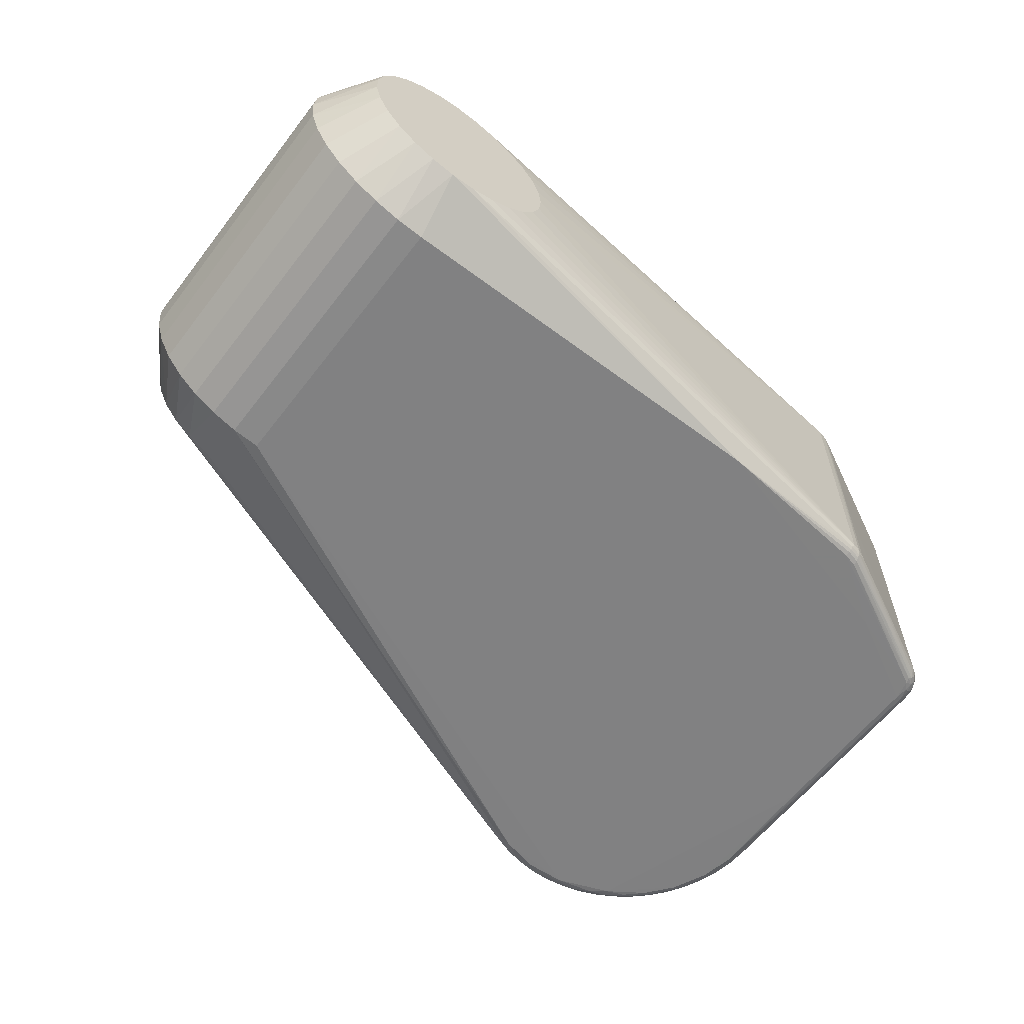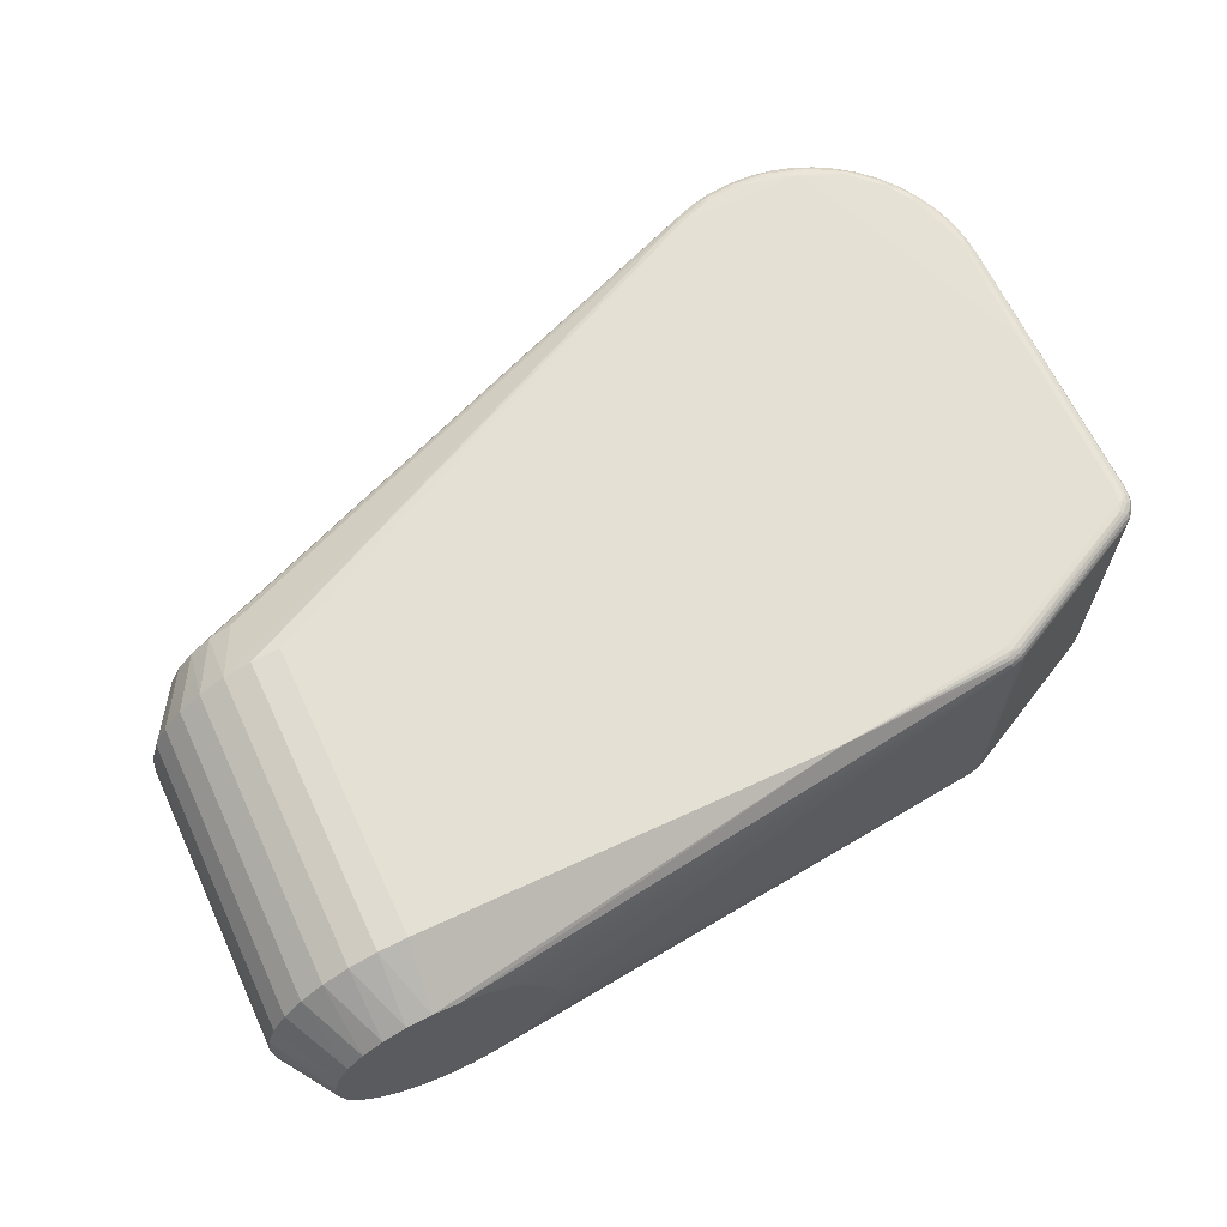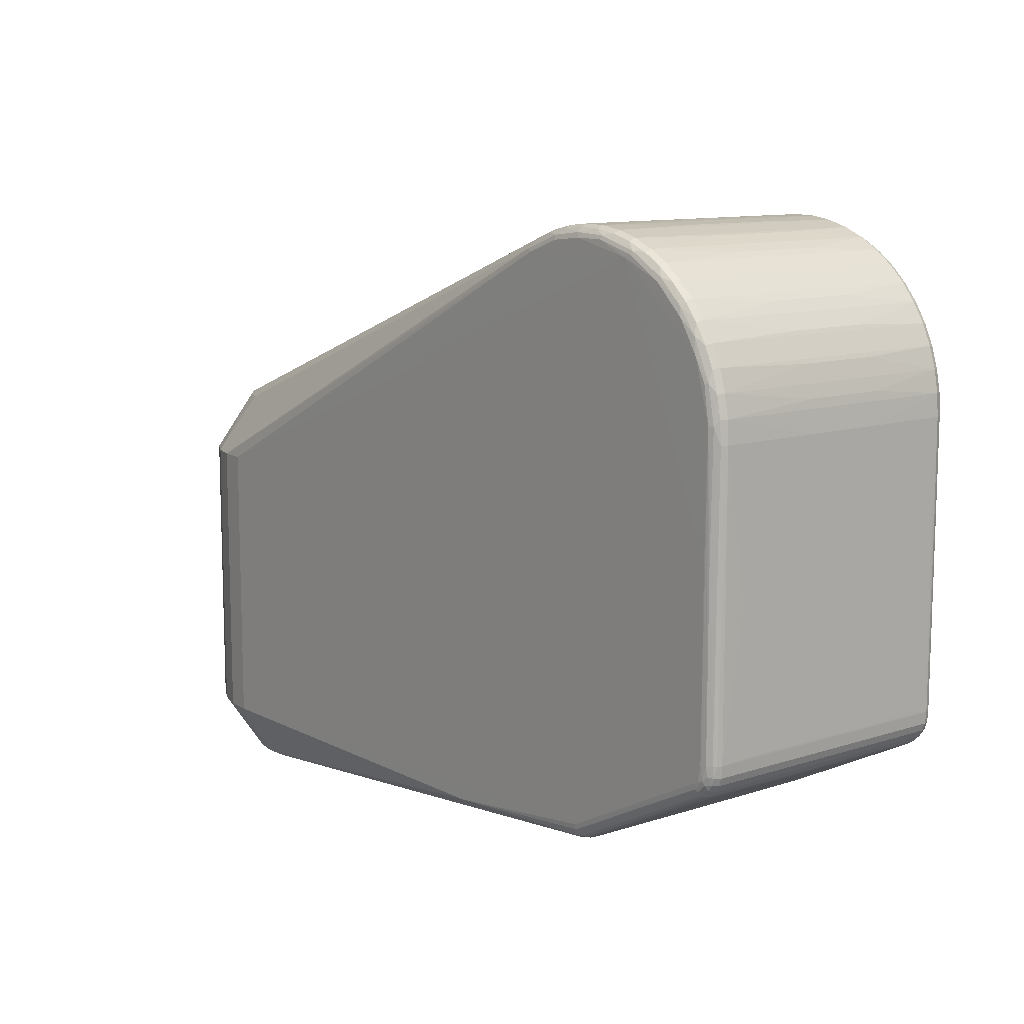
<metadata>
{"format":"obj","ext":"obj","renderer":"f3d","projection":"perspective","resolution":1024,"background":"white","views":[{"elev":-60.4,"azim":-37.4,"up":"+Z"},{"elev":65.3,"azim":-25.0,"up":"+Z"},{"elev":10.9,"azim":51.3,"up":"+Y"}]}
</metadata>
<code>
v 0.1242 -0.2717 0.008703
v 0.1087 0.09975 -0.1182
v 0.1087 0.09975 0.1182
v 0.02039 0.1373 -0.123
v 0.03857 0.1387 -0.1213
v 0.08448 0.1129 -0.1226
v 0.09714 0.1143 -0.043
v 0.09714 0.1143 0.027
v 0.1498 -5.31e-06 0.1129
v 0.1498 -5.3e-06 -0.1129
v -0.6136 -0.091 -0.04707
v -0.6136 -0.091 0.04707
v -0.6136 -0.339 -0.04707
v -0.6136 -0.339 0.04707
v 0.1221 0.08693 -0.1125
v -0.524 -0.091 -0.1206
v -0.524 -0.091 0.1206
v -0.524 -0.339 -0.1206
v -0.524 -0.339 0.1206
v 0.06608 0.1345 -0.1129
v 0.1318 -0.2678 -0.01544
v -0.005737 0.1497 0.1127
v -0.4124 -0.389 -0.02076
v -0.4124 -0.389 0.02076
v 0.004767 -0.3255 -0.1213
v -0.02378 0.1456 0.1182
v -0.02378 0.1456 -0.1182
v 0.135 -0.2606 -0.1203
v -0.4644 -0.389 0.08264
v -0.4644 -0.389 -0.08264
v 0.138 -0.2619 -0.1172
v 0.06508 0.1324 0.1182
v 0.04897 0.1416 0.1127
v 0.1298 0.07008 0.1182
v 0.1298 0.07008 -0.1182
v 0.1396 0.0544 0.1127
v 0.1475 -8.07e-06 -0.1182
v 0.1475 -8.06e-06 0.1182
v 0.08399 0.1122 0.1228
v -0.5894 -0.039 0.01045
v -0.5894 -0.039 -0.01045
v -0.5894 -0.389 0.01045
v -0.5894 -0.389 -0.01045
v -0.5683 -0.091 -0.1023
v -0.5683 -0.091 0.1023
v -0.5683 -0.339 -0.1023
v -0.5683 -0.339 0.1023
v 0.01282 0.1493 0.1129
v -0.00693 -0.3285 0.1213
v 0.02753 0.1475 -0.043
v 0.02753 0.1475 0.027
v 0.06508 0.1324 -0.1182
v -0.05966 0.1374 -0.1129
v -0.05966 0.1375 0.1127
v -0.00693 -0.3285 -0.1213
v 0.06995 -0.2994 -0.1105
v 0.1395 0.01285 -0.1228
v 0.09702 0.1142 -0.1129
v 0.09702 0.1142 0.1129
v 0.003413 0.144 -0.1213
v 0.1423 -0.2574 -0.1172
v 0.15 -0.2355 0.08034
v -0.4844 -0.389 0.08863
v -0.4844 -0.389 -0.08863
v 0.004767 -0.3255 0.1213
v 0.06805 0.1192 -0.123
v 0.1319 0.07112 -0.1129
v 0.004135 -0.3285 0.1194
v -0.04221 0.1438 -0.1127
v 0.07598 0.1293 -0.043
v 0.07598 0.1293 0.027
v 0.004806 -0.3304 -0.1168
v 0.119 0.07409 -0.1228
v 0.1348 -0.2508 0.123
v -0.004584 0.1396 0.1229
v -0.4463 -0.389 -0.07219
v -0.4463 -0.389 0.07219
v -0.15 -0.339 -0.123
v -0.15 -0.339 0.123
v -0.03196 0.1404 0.1213
v -0.03196 0.1404 -0.1213
v 0.02116 0.1424 0.1213
v 0.09553 0.1124 0.1182
v 0.09553 0.1124 -0.1182
v -0.587 -0.091 0.08697
v -0.587 -0.091 -0.08697
v -0.587 -0.339 0.08697
v -0.587 -0.339 -0.08697
v 0.06608 0.1345 0.1129
v -0.006415 -0.3331 0.1168
v -0.006415 -0.3331 -0.1168
v 0.05425 0.1301 -0.1226
v 0.05425 0.1301 0.1226
v -0.4196 -0.389 0.04039
v -0.4196 -0.389 -0.04039
v -0.02419 0.148 -0.043
v -0.02419 0.148 0.027
v -0.04219 0.1438 0.1129
v 0.009463 -0.3302 -0.01566
v 0.1433 0.01313 -0.1213
v 0.1433 0.01313 0.1213
v 0.1452 0.03672 -0.1129
v 0.1335 -0.2668 0.1129
v 0.1391 -0.255 -0.1211
v 0.1327 -0.2651 -0.1175
v 0.144 -0.2484 -0.1203
v 0.03066 0.1443 0.1182
v 0.03066 0.1443 -0.1182
v -0.5052 -0.389 -0.08985
v -0.5052 -0.389 0.08985
v 0.1001 0.09761 -0.1229
v 0.15 -0.1214 -0.1105
v 0.15 -0.2214 -0.1105
v -0.04878 0.1314 -0.1229
v 0.03118 0.1466 -0.1127
v -0.545 -0.039 0.07794
v -0.545 -0.039 -0.07794
v -0.545 -0.389 0.07794
v -0.545 -0.389 -0.07794
v 0.01282 0.1493 -0.1129
v 0.1483 -0.237 -0.1172
v 0.1478 0.02586 -0.043
v 0.1478 0.02586 0.027
v 0.1386 -0.2489 -0.1227
v 0.04896 0.1416 -0.1127
v 0.15 -0.2294 -0.1091
v 0.15 -0.223 0.09477
v -0.03112 0.1367 0.1228
v 0.1425 -0.237 0.1221
v 0.1376 -0.2369 -0.1231
v 0.004617 -0.332 0.1132
v 0.147 -0.2529 0.1129
v 0.1487 0.01847 -0.1127
v 0.1487 0.01848 0.1127
v -0.003383 -0.3209 0.1231
v 0.1464 0.01821 0.1182
v 0.1464 0.01821 -0.1182
v 0.1454 -0.0871 -0.1204
v -0.0024 -0.325 0.1226
v 0.1314 -0.2575 0.1226
v 0.1376 -0.08708 -0.1231
v 0.08223 0.1253 -0.1127
v 0.08092 0.1233 0.1182
v 0.08092 0.1233 -0.1182
v -0.5 -0.091 -0.123
v -0.5 -0.091 0.123
v -0.5 -0.339 -0.123
v -0.5 -0.339 0.123
v 0.1423 -0.237 -0.1222
v 0.1484 -0.237 0.1167
v 0.1335 0.04269 -0.1228
v 0.1436 -0.2585 0.1129
v -0.05952 0.1265 0.1229
v 0.1403 -0.2526 0.1213
v 0.05254 0.1405 -0.043
v 0.05254 0.1405 0.027
v -0.005631 0.1474 -0.1182
v 0.1334 -0.267 -0.006659
v 0.1336 -0.2668 -0.1127
v 0.003317 -0.3324 -0.1129
v -0.005631 0.1474 0.1182
v 0.03117 0.1466 0.1127
v 0.1411 0.05095 -0.043
v 0.1411 0.05095 0.027
v 0.1202 0.08557 0.1182
v 0.1202 0.08557 -0.1182
v -0.5846 -0.039 0.03078
v -0.5846 -0.039 -0.03078
v -0.5846 -0.389 0.03078
v -0.5846 -0.389 -0.03078
v 0.1449 -0.2519 0.1181
v 0.1249 0.06263 0.1229
v 0.15 -0.237 -0.1129
v 0.1356 -0.2614 0.1194
v 0.1396 0.05441 -0.1127
v 0.1491 -0.2467 0.1129
v 0.1499 -0.237 0.1129
v -0.007558 -0.3246 -0.1228
v 0.1442 -0.2369 -0.1211
v 0.1154 0.09584 -0.043
v 0.1154 0.09584 0.027
v 0.139 -0.2632 0.1129
v 0.0041 -0.3285 -0.1194
v 0.1497 -0.0871 -0.1139
v -0.005487 0.1436 0.1213
v 0.1469 -0.2462 0.1181
v 0.01261 0.147 0.1182
v 0.01261 0.147 -0.1182
v -0.623 -0.091 0
v -0.623 -0.339 0
v 0.15 -0.2354 -0.1013
v 0.1418 -0.2476 -0.1218
v 0.147 -0.2529 -0.1126
v 0.1332 -0.2548 -0.1229
v 0.001699 0.15 -0.043
v 0.001699 0.15 0.027
v 0.07137 0.1251 -0.1213
v 0.004835 -0.3304 0.1168
v 0.1465 -0.237 0.1193
v -0.6206 -0.091 0.024
v -0.6206 -0.091 -0.024
v -0.6206 -0.339 0.024
v -0.6206 -0.339 -0.024
v -0.0151 0.1393 -0.1229
v 0.007567 -0.331 -0.005611
v 0.139 -0.2491 0.1226
v 0.1223 0.07609 0.1213
v 0.1223 0.07609 -0.1213
v 0.0699 -0.2984 -0.1153
v 0.0699 -0.294 -0.1205
v -0.5258 -0.039 0.08622
v -0.5258 -0.039 -0.08622
v -0.5258 -0.389 0.08622
v -0.5258 -0.389 -0.08622
v -0.02416 0.1479 -0.1129
v -0.02416 0.1479 0.1129
v 0.05675 -0.2813 -0.123
v 0.139 -0.2632 -0.1126
v 0.1452 0.03672 0.1129
v 0.1368 -0.2631 0.1168
v 0.1375 -0.2369 0.123
v -0.5618 -0.039 -0.06546
v -0.5618 -0.039 0.06546
v -0.5618 -0.389 -0.06546
v -0.5618 -0.389 0.06546
v 0.1343 0.04293 0.1226
v -0.004084 -0.3342 -0.1126
v 0.1103 0.1013 -0.1129
v 0.02072 0.1395 0.1226
v -0.006639 -0.3311 -0.1194
v 0.004717 -0.3216 -0.1228
v 0.1436 -0.2585 -0.1126
v -0.4311 -0.389 0.05785
v -0.4311 -0.389 -0.05785
v 0.1417 -0.2571 0.1181
v -0.41 -0.389 0
v 0.07 -0.2945 -0.1201
v 0.07 -0.2886 -0.1227
v 0.07 -0.2985 -0.1148
v -0.006639 -0.3311 0.1194
v 0.15 0 -0.043
v 0.15 0 0.027
v 0.15 -0.1346 0.08685
v 0.15 -0.1114 -0.1029
v 0.15 -0.2346 0.08685
v 0.15 -0.2346 -0.09315
v 0.15 -0.2114 -0.1029
v -0.06537 0.1283 0.1213
v -0.06537 0.1283 -0.1213
v 0.02072 0.1395 -0.1226
v -0.5471 -0.091 0.1136
v -0.5471 -0.091 -0.1136
v -0.5471 -0.339 0.1136
v -0.5471 -0.339 -0.1136
v 0.08626 0.1153 0.1213
v 0.1475 -0.087 0.1182
v 0.1475 -0.087 -0.1182
v 0.1475 -0.2369 0.1182
v 0.1325 -0.2592 -0.1218
v -0.04157 0.1415 0.1182
v -0.04157 0.1415 -0.1182
v 0.01258 -0.3286 0.004899
v 0.143 0.03614 0.1182
v 0.143 0.03614 -0.1182
v 0.1319 0.07117 0.1127
v -0.5752 -0.039 -0.04946
v -0.5752 -0.039 0.04946
v -0.5752 -0.389 -0.04946
v -0.5752 -0.389 0.04946
v 0.04872 0.1278 0.1231
v 0.1458 -0.237 -0.12
v 0.1372 0.04383 0.1213
v 0.1372 0.04383 -0.1213
v 0.1341 -0.2594 0.1213
v 0.01062 -0.3294 -0.1129
v 0.122 0.0869 0.1129
v 0.04824 0.1394 0.1182
v 0.04824 0.1394 -0.1182
v 0.01608 -0.3268 -0.02383
v -0.6023 -0.091 0.06834
v -0.6023 -0.091 -0.06834
v -0.6023 -0.339 0.06834
v -0.6023 -0.339 -0.06834
v 0.109 0.08821 0.1228
v 0.1392 0.01395 0.1229
v 0.1432 -0.2454 0.1213
v 0.0554 0.1329 0.1213
v 0.1302 0.07451 -0.043
v 0.1302 0.07451 0.027
v -0.04935 0.1417 -0.043
v -0.04935 0.1417 0.027
v 0.1455 -0.2522 -0.1172
v 0.1423 -0.087 -0.1221
v 0.1423 -0.087 0.1221
v 0.1104 0.1013 0.1127
v 0.1375 0.05352 0.1182
v 0.1375 0.05352 -0.1182
v -0.004155 -0.3342 0.1127
v 0.1475 -0.2463 -0.1172
v -0.005745 0.1497 -0.1127
v 0.1313 -0.2681 0.0003906
v 0.1491 -0.2467 -0.1126
v 0.1375 -0.08705 0.123
v -0.05873 0.1353 0.1182
v -0.05873 0.1353 -0.1182
v 0.08222 0.1253 0.1127
v 0.0107 -0.3296 0.1105
v 0.1059 0.0972 -0.1213
v 0.1059 0.0972 0.1213
v 0.15 -0.1153 -0.108
v 0.15 -0.1153 0.092
v 0.15 -0.1214 0.09449
v 0.15 -0.2307 0.092
v 0.09309 0.1095 -0.1213
f 130 147 141
f 145 147 141
f 249 212 252
f 78 109 147
f 78 130 147
f 231 178 194
f 217 130 194
f 217 178 194
f 217 78 130
f 217 78 178
f 202 42 190
f 43 42 190
f 18 109 147
f 117 212 252
f 117 44 252
f 64 78 109
f 175 36 163
f 175 36 265
f 16 145 114
f 16 249 114
f 16 249 252
f 104 292 106
f 124 130 194
f 124 104 194
f 74 135 140
f 270 74 135
f 270 146 148
f 270 135 148
f 164 36 163
f 168 11 201
f 203 43 190
f 289 265 288
f 180 295 181
f 305 249 212
f 305 117 212
f 116 251 211
f 248 251 211
f 299 106 271
f 299 121 271
f 299 292 106
f 299 292 193
f 299 302 193
f 257 138 271
f 257 121 271
f 244 112 241
f 228 295 7
f 228 180 295
f 102 175 163
f 134 242 241
f 134 122 123
f 134 242 9
f 134 136 9
f 192 104 106
f 192 124 104
f 55 78 178
f 55 230 78
f 55 231 178
f 91 64 78
f 91 230 78
f 238 231 194
f 259 104 194
f 259 238 194
f 259 238 231
f 237 259 210
f 153 270 146
f 79 135 148
f 269 282 87
f 269 282 14
f 173 113 126
f 173 299 121
f 173 299 302
f 173 121 184
f 173 113 112
f 232 292 193
f 159 275 56
f 159 21 56
f 159 218 158
f 159 21 158
f 41 168 201
f 41 201 189
f 41 40 189
f 266 11 281
f 266 168 11
f 266 86 281
f 119 254 46
f 119 224 46
f 13 283 268
f 88 224 46
f 88 224 268
f 88 283 268
f 222 86 44
f 222 117 44
f 222 266 86
f 222 305 117
f 8 295 59
f 8 295 7
f 276 295 181
f 276 289 265
f 69 41 168
f 81 249 114
f 81 204 114
f 81 204 60
f 81 157 60
f 81 27 157
f 17 248 251
f 17 153 146
f 17 153 248
f 12 280 267
f 304 116 211
f 304 248 211
f 304 116 223
f 97 69 96
f 48 22 196
f 310 112 241
f 50 115 51
f 142 20 70
f 142 70 71
f 142 8 7
f 15 228 180
f 15 289 288
f 15 276 289
f 15 180 181
f 15 276 181
f 133 102 122
f 133 134 241
f 133 134 122
f 297 102 175
f 243 312 245
f 311 242 9
f 311 312 9
f 311 243 242
f 311 243 312
f 219 134 136
f 219 134 123
f 219 164 36
f 219 122 123
f 219 102 122
f 219 164 163
f 219 102 163
f 4 204 114
f 4 145 114
f 179 106 271
f 179 192 106
f 179 138 271
f 179 293 138
f 183 55 230
f 183 91 230
f 28 237 105
f 28 237 259
f 28 259 104
f 303 270 172
f 303 285 172
f 75 153 128
f 75 153 270
f 284 270 172
f 284 39 270
f 284 309 39
f 110 79 148
f 110 79 63
f 169 269 14
f 169 202 42
f 169 202 14
f 132 232 193
f 132 232 152
f 246 113 126
f 246 247 113
f 176 302 193
f 176 132 193
f 209 159 105
f 226 285 101
f 226 272 101
f 226 285 172
f 226 272 172
f 34 276 265
f 34 276 165
f 34 36 265
f 214 254 18
f 214 119 254
f 214 18 109
f 170 13 268
f 170 13 203
f 170 203 43
f 120 50 115
f 120 108 115
f 120 195 196
f 120 48 196
f 120 48 51
f 120 50 51
f 290 69 291
f 290 69 41
f 53 266 168
f 53 69 168
f 53 222 266
f 53 222 305
f 261 53 305
f 261 53 69
f 261 81 27
f 261 305 249
f 261 81 249
f 215 69 96
f 215 27 157
f 215 261 69
f 215 261 27
f 45 116 223
f 45 116 251
f 225 269 87
f 225 47 87
f 19 110 148
f 200 40 189
f 167 12 267
f 167 200 12
f 167 200 40
f 54 267 223
f 54 304 223
f 54 167 267
f 58 228 7
f 58 142 7
f 166 15 228
f 67 15 288
f 67 265 288
f 67 175 265
f 67 297 35
f 67 297 175
f 67 166 35
f 67 166 15
f 10 133 241
f 10 310 241
f 10 310 112
f 10 173 184
f 10 173 112
f 263 219 136
f 263 136 101
f 263 272 101
f 188 157 60
f 188 120 157
f 188 120 108
f 125 155 20
f 278 125 20
f 278 108 115
f 278 125 115
f 5 278 108
f 5 188 60
f 5 188 108
f 66 4 92
f 66 145 141
f 66 4 145
f 149 192 124
f 149 179 192
f 149 124 130
f 149 179 293
f 25 55 231
f 25 183 55
f 25 259 231
f 25 259 210
f 25 237 210
f 25 183 237
f 72 237 105
f 72 183 237
f 72 209 105
f 72 209 275
f 72 275 160
f 72 91 160
f 72 183 91
f 90 79 63
f 90 298 63
f 31 232 218
f 31 28 105
f 31 159 105
f 31 159 218
f 221 270 74
f 221 303 270
f 221 303 285
f 207 309 165
f 207 284 309
f 207 284 172
f 207 34 165
f 207 272 172
f 162 48 51
f 162 115 51
f 306 142 71
f 306 8 59
f 306 142 8
f 313 312 245
f 313 127 312
f 191 173 126
f 191 246 126
f 177 173 302
f 177 176 302
f 177 176 150
f 177 313 245
f 177 313 127
f 177 150 9
f 177 127 312
f 177 312 9
f 239 159 275
f 239 209 275
f 239 209 159
f 300 120 195
f 300 215 96
f 300 120 157
f 300 215 157
f 300 195 196
f 300 22 196
f 300 97 96
f 300 97 22
f 85 45 223
f 85 267 223
f 85 280 267
f 118 47 253
f 118 225 47
f 98 167 40
f 98 54 167
f 98 291 40
f 98 69 291
f 98 97 69
f 98 54 304
f 80 153 128
f 80 153 248
f 144 58 142
f 144 142 20
f 37 10 184
f 37 121 184
f 37 257 121
f 37 257 138
f 264 297 102
f 264 273 297
f 151 66 141
f 151 66 73
f 296 263 272
f 296 207 272
f 296 207 34
f 296 34 36
f 296 219 36
f 296 263 219
f 250 4 92
f 250 5 92
f 250 5 60
f 250 204 60
f 250 4 204
f 111 66 73
f 111 308 73
f 111 308 314
f 6 66 92
f 6 111 314
f 6 111 66
f 139 79 135
f 139 49 79
f 139 135 140
f 240 49 79
f 240 90 79
f 131 298 160
f 131 90 298
f 103 307 1
f 103 131 307
f 103 301 1
f 103 301 158
f 61 232 292
f 61 31 232
f 61 104 292
f 61 28 104
f 61 31 28
f 186 176 150
f 255 309 39
f 255 83 309
f 255 287 32
f 3 309 165
f 3 83 309
f 3 276 165
f 3 276 295
f 3 295 59
f 3 83 59
f 93 39 270
f 93 255 39
f 93 255 287
f 107 162 48
f 107 187 48
f 89 306 71
f 89 70 71
f 89 20 70
f 89 155 156
f 89 155 20
f 38 136 101
f 38 136 9
f 38 150 9
f 206 74 140
f 206 221 74
f 62 177 245
f 62 177 173
f 62 191 173
f 62 246 245
f 62 191 246
f 213 19 253
f 213 118 253
f 213 19 110
f 216 97 22
f 216 98 97
f 216 98 26
f 260 98 304
f 260 98 26
f 260 80 26
f 260 304 248
f 260 80 248
f 185 80 26
f 185 75 128
f 185 80 128
f 84 144 314
f 84 144 58
f 84 58 228
f 84 308 314
f 197 5 92
f 197 5 278
f 197 6 92
f 197 144 314
f 197 6 314
f 208 308 73
f 208 308 166
f 208 166 35
f 208 297 35
f 208 273 297
f 208 151 73
f 208 151 273
f 57 151 273
f 57 151 141
f 57 149 293
f 57 130 141
f 57 149 130
f 29 298 63
f 29 77 298
f 233 94 298
f 233 77 298
f 24 94 298
f 24 236 298
f 65 274 140
f 65 139 140
f 65 274 174
f 65 139 49
f 262 99 307
f 262 307 1
f 262 21 56
f 262 21 158
f 262 301 158
f 262 301 1
f 205 131 160
f 205 275 160
f 205 99 275
f 205 99 307
f 205 131 307
f 220 235 152
f 220 235 174
f 182 218 158
f 182 103 158
f 182 232 152
f 182 232 218
f 182 220 152
f 182 220 103
f 199 38 256
f 199 38 101
f 143 255 32
f 143 255 83
f 143 89 32
f 143 89 306
f 143 83 59
f 143 306 59
f 277 287 32
f 277 107 287
f 277 89 32
f 33 89 156
f 33 277 89
f 33 155 156
f 33 125 155
f 33 125 115
f 33 162 115
f 33 107 162
f 33 277 107
f 154 274 174
f 154 235 174
f 154 274 140
f 154 206 140
f 161 185 26
f 161 185 187
f 161 216 22
f 161 216 26
f 161 48 22
f 161 187 48
f 82 107 187
f 82 185 187
f 82 107 287
f 2 308 166
f 2 84 308
f 2 166 228
f 2 84 228
f 52 197 278
f 52 197 144
f 52 278 20
f 52 144 20
f 100 37 138
f 100 264 273
f 100 57 273
f 100 293 138
f 100 57 293
f 227 95 234
f 227 76 234
f 227 76 30
f 227 236 298
f 227 298 160
f 227 64 30
f 227 91 64
f 227 91 160
f 68 240 49
f 68 65 49
f 68 65 174
f 279 262 56
f 279 262 99
f 279 275 56
f 279 99 275
f 258 186 150
f 258 199 186
f 258 38 150
f 129 206 221
f 129 221 285
f 294 199 101
f 294 285 101
f 294 129 199
f 294 129 285
f 171 154 235
f 171 132 152
f 171 235 152
f 171 176 132
f 171 186 176
f 229 93 287
f 229 82 287
f 229 75 270
f 229 93 270
f 229 185 75
f 229 82 185
f 137 100 37
f 137 100 264
f 137 10 133
f 137 37 10
f 137 133 102
f 137 264 102
f 23 227 236
f 23 227 95
f 198 240 90
f 198 68 240
f 198 131 90
f 198 103 131
f 198 220 103
f 198 220 174
f 198 68 174
f 286 154 206
f 286 129 206
f 286 171 186
f 286 171 154
f 286 199 186
f 286 129 199
f 16 18 147
f 16 145 147
f 254 44 46
f 254 44 252
f 254 16 18
f 254 16 252
f 203 201 189
f 203 189 190
f 247 113 112
f 247 244 112
f 13 283 281
f 13 11 281
f 13 203 201
f 13 11 201
f 88 44 46
f 88 86 44
f 88 283 281
f 88 86 281
f 12 280 282
f 12 282 14
f 246 242 241
f 246 243 245
f 246 244 241
f 246 247 244
f 246 243 242
f 290 41 40
f 290 291 40
f 45 47 253
f 45 253 251
f 19 17 146
f 19 146 148
f 19 253 251
f 19 17 251
f 200 189 190
f 200 202 190
f 200 12 14
f 200 202 14
f 85 280 282
f 85 282 87
f 85 45 47
f 85 47 87
f 258 199 256
f 258 38 256
f 23 110 63
f 23 64 109
f 23 43 42
f 23 76 234
f 23 214 109
f 23 224 268
f 23 76 30
f 23 64 30
f 23 225 269
f 23 169 42
f 23 119 224
f 23 170 268
f 23 169 269
f 23 214 119
f 23 170 43
f 23 213 110
f 23 233 94
f 23 118 225
f 23 29 63
f 23 95 234
f 23 213 118
f 23 29 77
f 23 233 77
f 23 24 94
f 23 24 236

</code>
